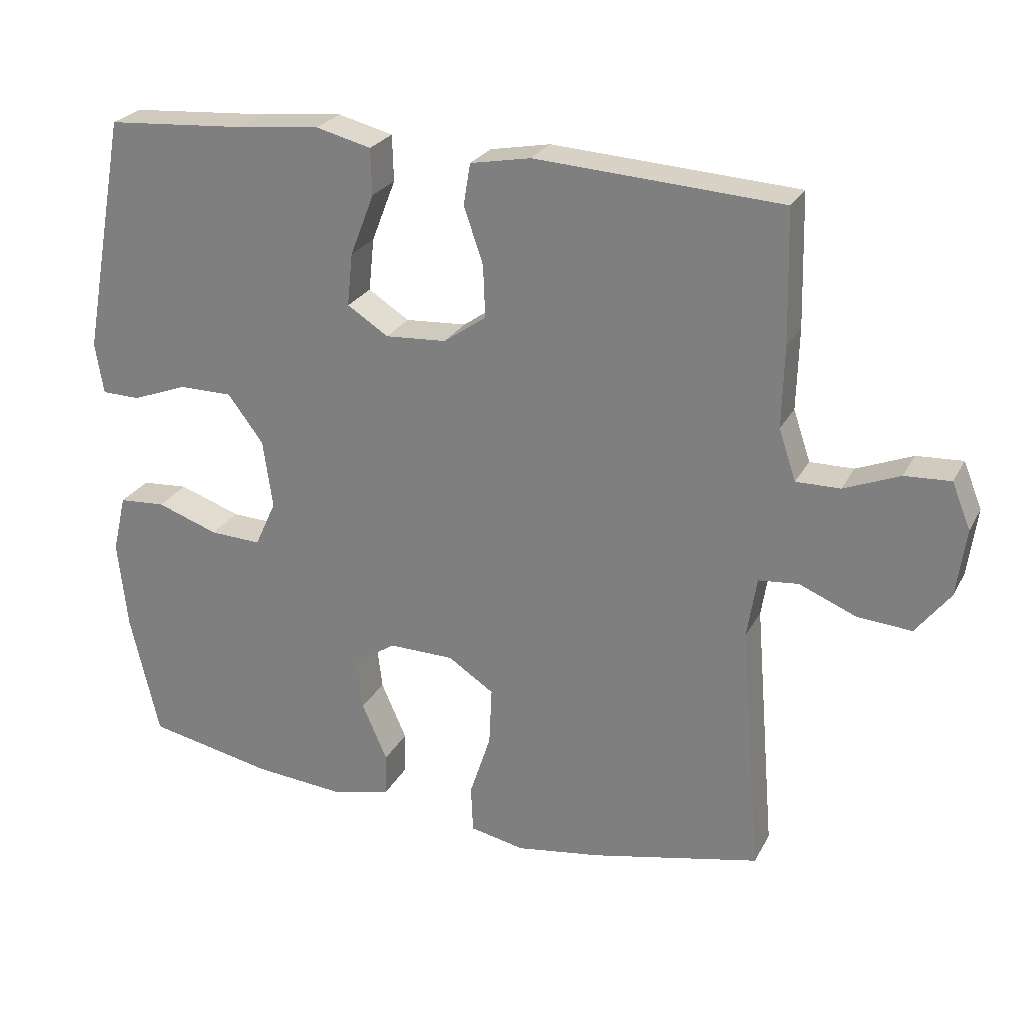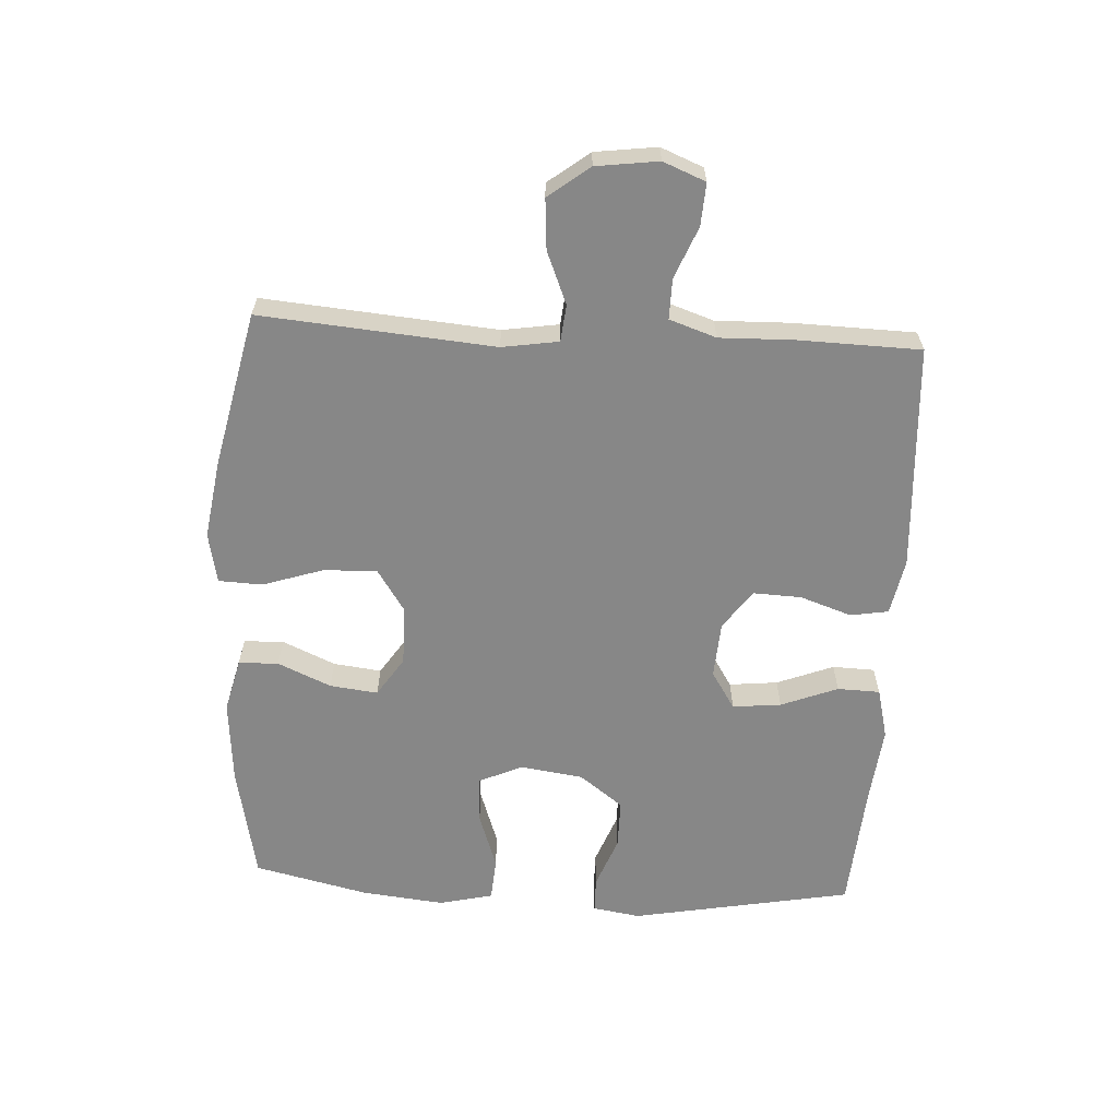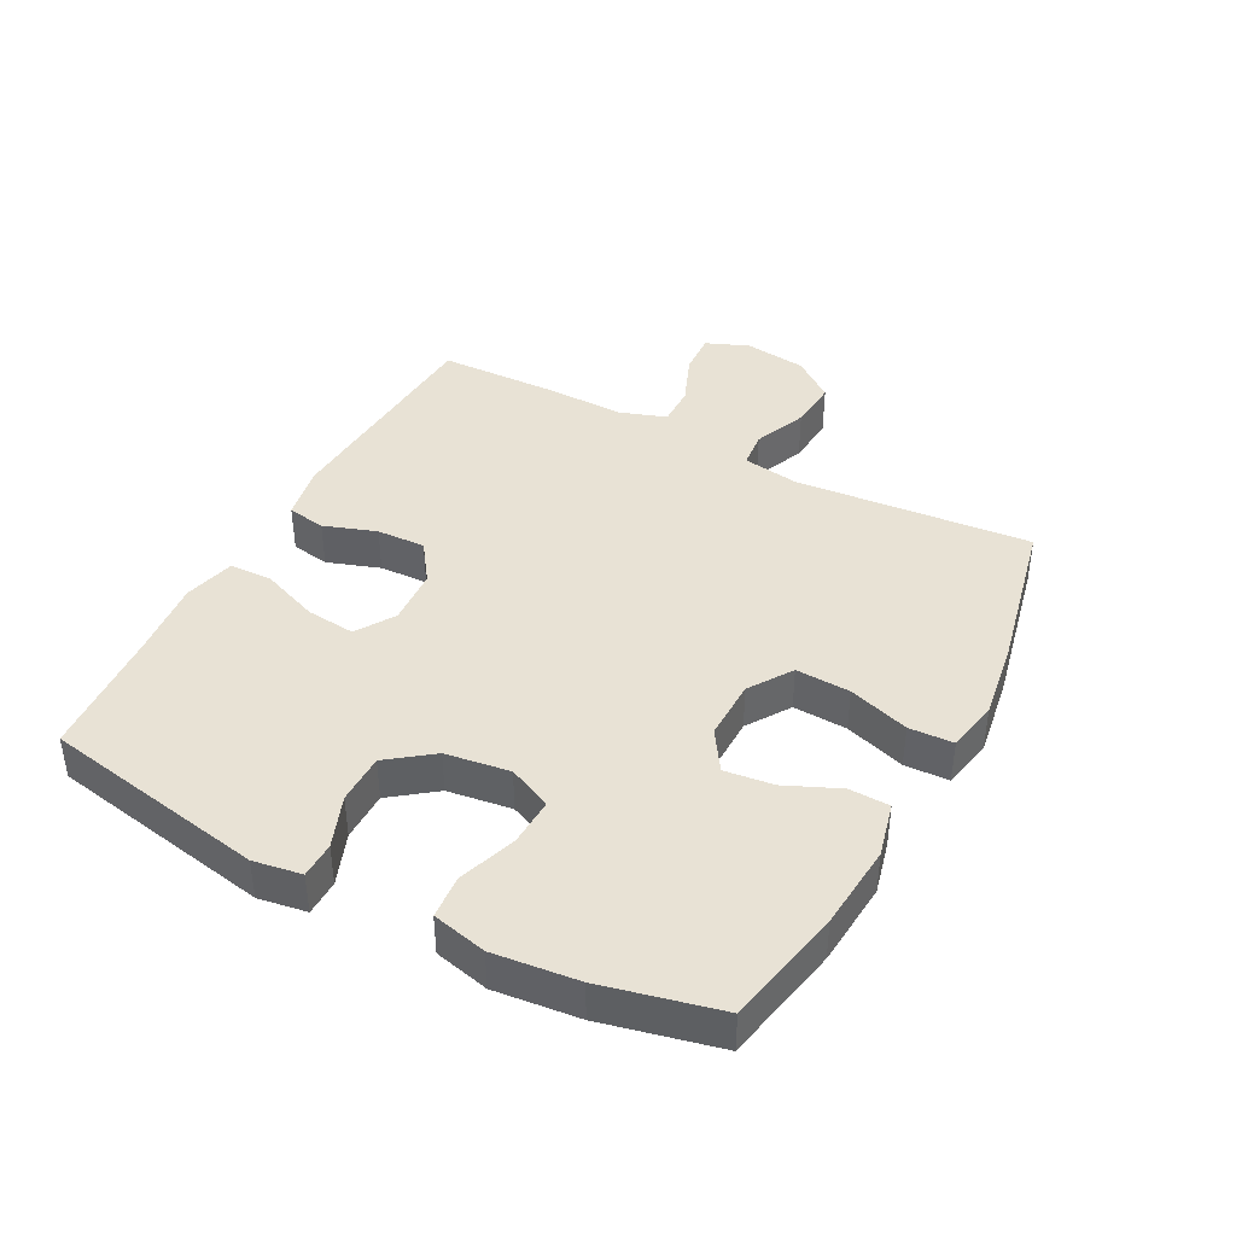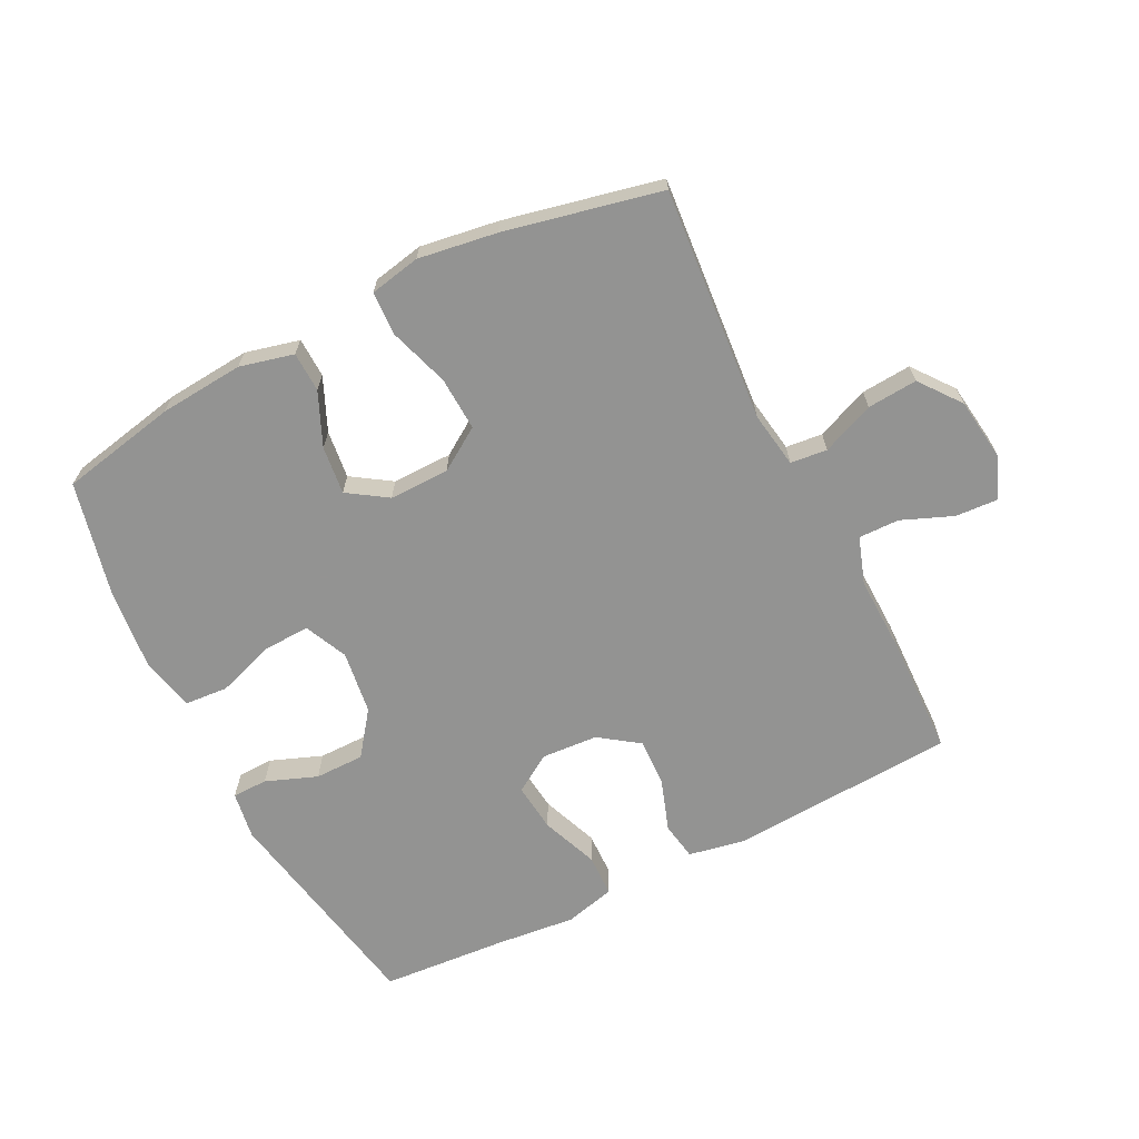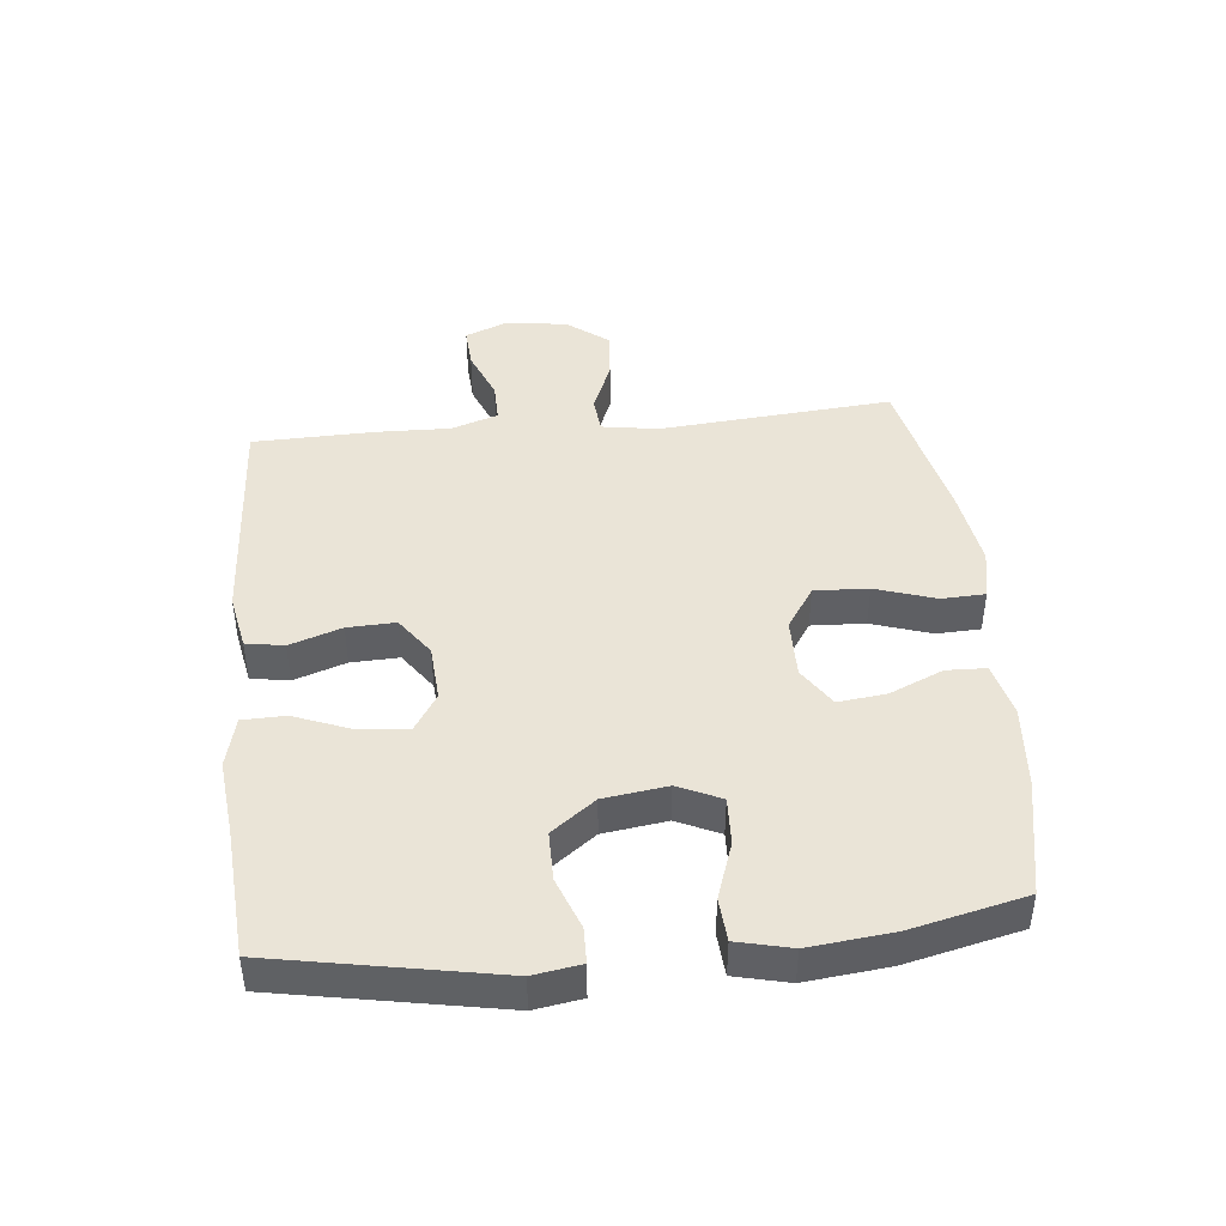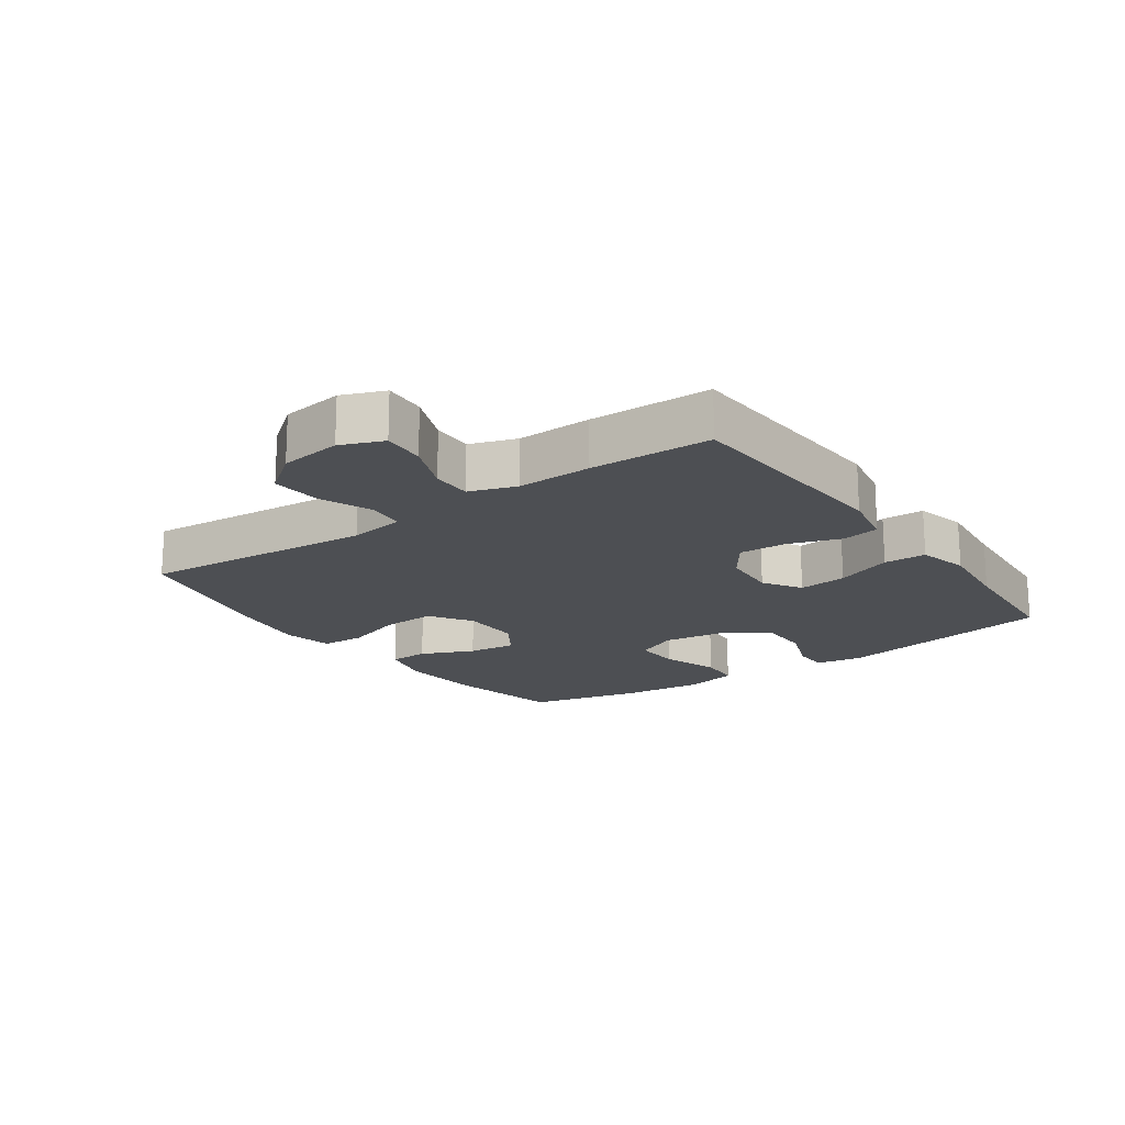
<metadata>
{"format":"obj","ext":"obj","renderer":"f3d","projection":"perspective","resolution":1024,"background":"white","views":[{"elev":25.5,"azim":-157.5,"up":"+Z"},{"elev":-62.4,"azim":-93.2,"up":"+Y"},{"elev":40.8,"azim":117.9,"up":"+Y"},{"elev":-66.7,"azim":-153.2,"up":"+Y"},{"elev":43.7,"azim":84.3,"up":"+Y"},{"elev":-17.8,"azim":-54.7,"up":"+Y"}]}
</metadata>
<code>
v 0.5 0.07 -0.5
v 0.316 0.07 -0.537
v 0.183 0.07 -0.548
v 0.098 0.07 -0.527
v 0.096 0.07 -0.464
v 0.133 0.07 -0.38
v 0.142 0.07 -0.304
v 0.08 0.07 -0.263
v -0.015 0.07 -0.264
v -0.082 0.07 -0.308
v -0.078 0.07 -0.393
v -0.047 0.07 -0.488
v -0.05 0.07 -0.557
v -0.13 0.07 -0.573
v -0.254 0.07 -0.554
v -0.5 0.07 -0.5
v -0.469 0.07 -0.131
v -0.483 0.07 -0.042
v -0.541 0.07 -0.036
v -0.624 0.07 -0.07
v -0.703 0.07 -0.076
v -0.753 0.07 -0.011
v -0.766 0.07 0.087
v -0.739 0.07 0.154
v -0.672 0.07 0.15
v -0.591 0.07 0.117
v -0.527 0.07 0.116
v -0.502 0.07 0.19
v -0.505 0.07 0.308
v -0.5 0.07 0.5
v -0.142 0.07 0.521
v -0.054 0.07 0.504
v -0.044 0.07 0.444
v -0.072 0.07 0.362
v -0.075 0.07 0.286
v -0.013 0.07 0.242
v 0.076 0.07 0.236
v 0.136 0.07 0.274
v 0.128 0.07 0.351
v 0.093 0.07 0.441
v 0.095 0.07 0.508
v 0.175 0.07 0.528
v 0.298 0.07 0.515
v 0.5 0.07 0.5
v 0.565 0.07 0.15
v 0.553 0.07 0.075
v 0.497 0.07 0.074
v 0.416 0.07 0.105
v 0.338 0.07 0.105
v 0.286 0.07 0.036
v 0.272 0.07 -0.064
v 0.303 0.07 -0.132
v 0.378 0.07 -0.129
v 0.468 0.07 -0.098
v 0.536 0.07 -0.103
v 0.556 0.07 -0.188
v 0.542 0.07 -0.319
v 0.5 0 -0.5
v 0.316 0 -0.537
v 0.183 0 -0.548
v 0.098 0 -0.527
v 0.096 0 -0.464
v 0.133 0 -0.38
v 0.142 0 -0.304
v 0.08 0 -0.263
v -0.015 0 -0.264
v -0.082 0 -0.308
v -0.078 0 -0.393
v -0.047 0 -0.488
v -0.05 0 -0.557
v -0.13 0 -0.573
v -0.254 0 -0.554
v -0.5 0 -0.5
v -0.469 0 -0.131
v -0.483 0 -0.042
v -0.541 0 -0.036
v -0.624 0 -0.07
v -0.703 0 -0.076
v -0.753 0 -0.011
v -0.766 0 0.087
v -0.739 0 0.154
v -0.672 0 0.15
v -0.591 0 0.117
v -0.527 0 0.116
v -0.502 0 0.19
v -0.505 0 0.308
v -0.5 0 0.5
v -0.142 0 0.521
v -0.054 0 0.504
v -0.044 0 0.444
v -0.072 0 0.362
v -0.075 0 0.286
v -0.013 0 0.242
v 0.076 0 0.236
v 0.136 0 0.274
v 0.128 0 0.351
v 0.093 0 0.441
v 0.095 0 0.508
v 0.175 0 0.528
v 0.298 0 0.515
v 0.5 0 0.5
v 0.565 0 0.15
v 0.553 0 0.075
v 0.497 0 0.074
v 0.416 0 0.105
v 0.338 0 0.105
v 0.286 0 0.036
v 0.272 0 -0.064
v 0.303 0 -0.132
v 0.378 0 -0.129
v 0.468 0 -0.098
v 0.536 0 -0.103
v 0.556 0 -0.188
v 0.542 0 -0.319
f 4 5 6
f 3 4 6
f 2 3 6
f 1 2 6
f 57 1 6
f 56 57 6
f 55 56 6
f 54 55 6
f 53 54 6
f 52 53 6 7
f 51 52 7 8
f 50 51 8 9
f 49 50 9 10
f 46 47 48
f 45 46 48
f 44 45 48
f 43 44 48
f 43 48 49
f 42 43 49
f 41 42 49
f 40 41 49
f 39 40 49
f 38 39 49
f 37 38 49 10
f 32 33 34
f 31 32 34
f 30 31 34
f 29 30 34
f 28 29 34
f 27 28 34 35
f 24 25 26
f 23 24 26
f 22 23 26
f 21 22 26
f 20 21 26
f 19 20 26
f 18 19 26 27
f 15 16 17
f 14 15 17
f 13 14 17
f 12 13 17
f 11 12 17
f 10 11 17 18
f 10 18 27
f 37 10 27
f 36 37 27
f 27 35 36
f 63 62 61
f 63 61 60
f 63 60 59
f 63 59 58
f 63 58 114
f 63 114 113
f 63 113 112
f 63 112 111
f 63 111 110
f 64 63 110 109
f 65 64 109 108
f 66 65 108 107
f 67 66 107 106
f 105 104 103
f 105 103 102
f 105 102 101
f 105 101 100
f 106 105 100
f 106 100 99
f 106 99 98
f 106 98 97
f 106 97 96
f 106 96 95
f 67 106 95 94
f 91 90 89
f 91 89 88
f 91 88 87
f 91 87 86
f 91 86 85
f 92 91 85 84
f 83 82 81
f 83 81 80
f 83 80 79
f 83 79 78
f 83 78 77
f 83 77 76
f 84 83 76 75
f 74 73 72
f 74 72 71
f 74 71 70
f 74 70 69
f 74 69 68
f 75 74 68 67
f 84 75 67
f 84 67 94
f 84 94 93
f 93 92 84
f 1 58 59 2
f 2 59 60 3
f 3 60 61 4
f 4 61 62 5
f 5 62 63 6
f 6 63 64 7
f 7 64 65 8
f 8 65 66 9
f 9 66 67 10
f 10 67 68 11
f 11 68 69 12
f 12 69 70 13
f 13 70 71 14
f 14 71 72 15
f 15 72 73 16
f 16 73 74 17
f 17 74 75 18
f 18 75 76 19
f 19 76 77 20
f 20 77 78 21
f 21 78 79 22
f 22 79 80 23
f 23 80 81 24
f 24 81 82 25
f 25 82 83 26
f 26 83 84 27
f 27 84 85 28
f 28 85 86 29
f 29 86 87 30
f 30 87 88 31
f 31 88 89 32
f 32 89 90 33
f 33 90 91 34
f 34 91 92 35
f 35 92 93 36
f 36 93 94 37
f 37 94 95 38
f 38 95 96 39
f 39 96 97 40
f 40 97 98 41
f 41 98 99 42
f 42 99 100 43
f 43 100 101 44
f 44 101 102 45
f 45 102 103 46
f 46 103 104 47
f 47 104 105 48
f 48 105 106 49
f 49 106 107 50
f 50 107 108 51
f 51 108 109 52
f 52 109 110 53
f 53 110 111 54
f 54 111 112 55
f 55 112 113 56
f 56 113 114 57
f 57 114 58 1

</code>
